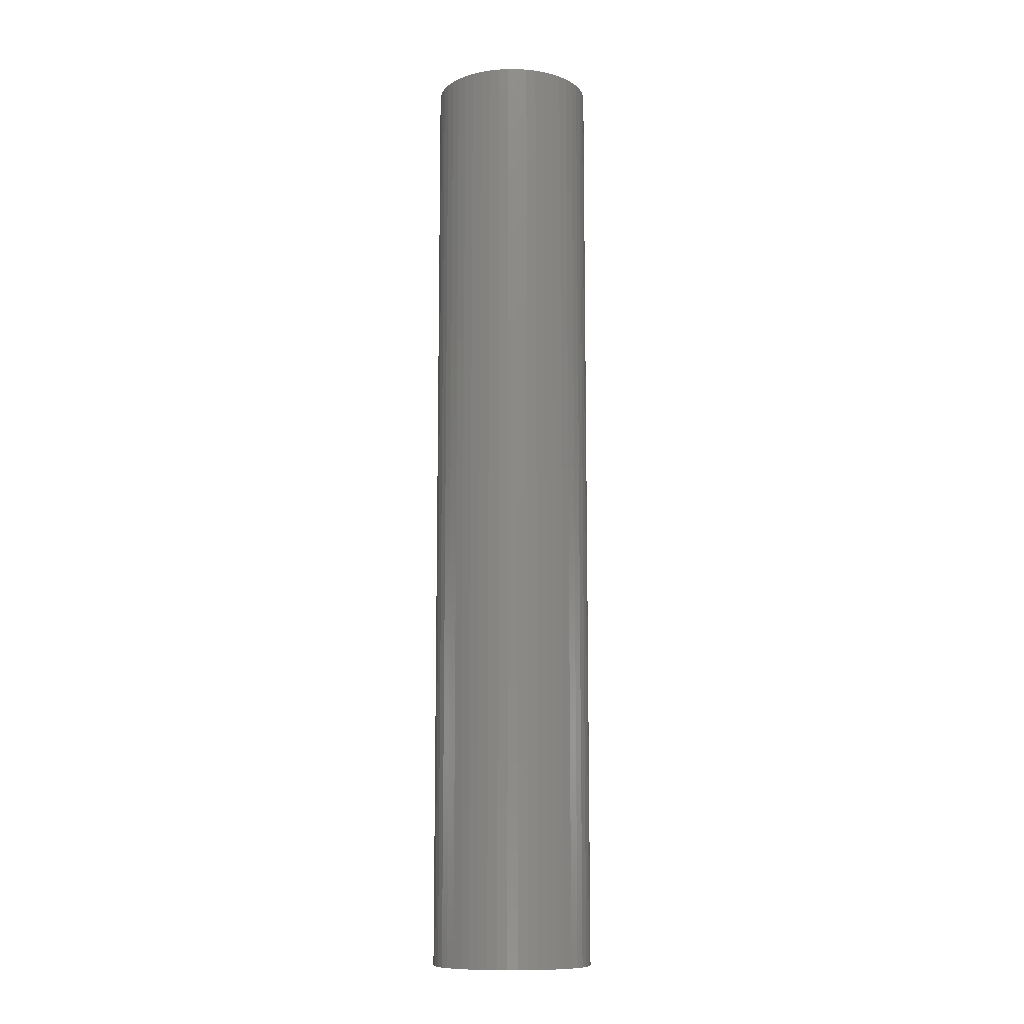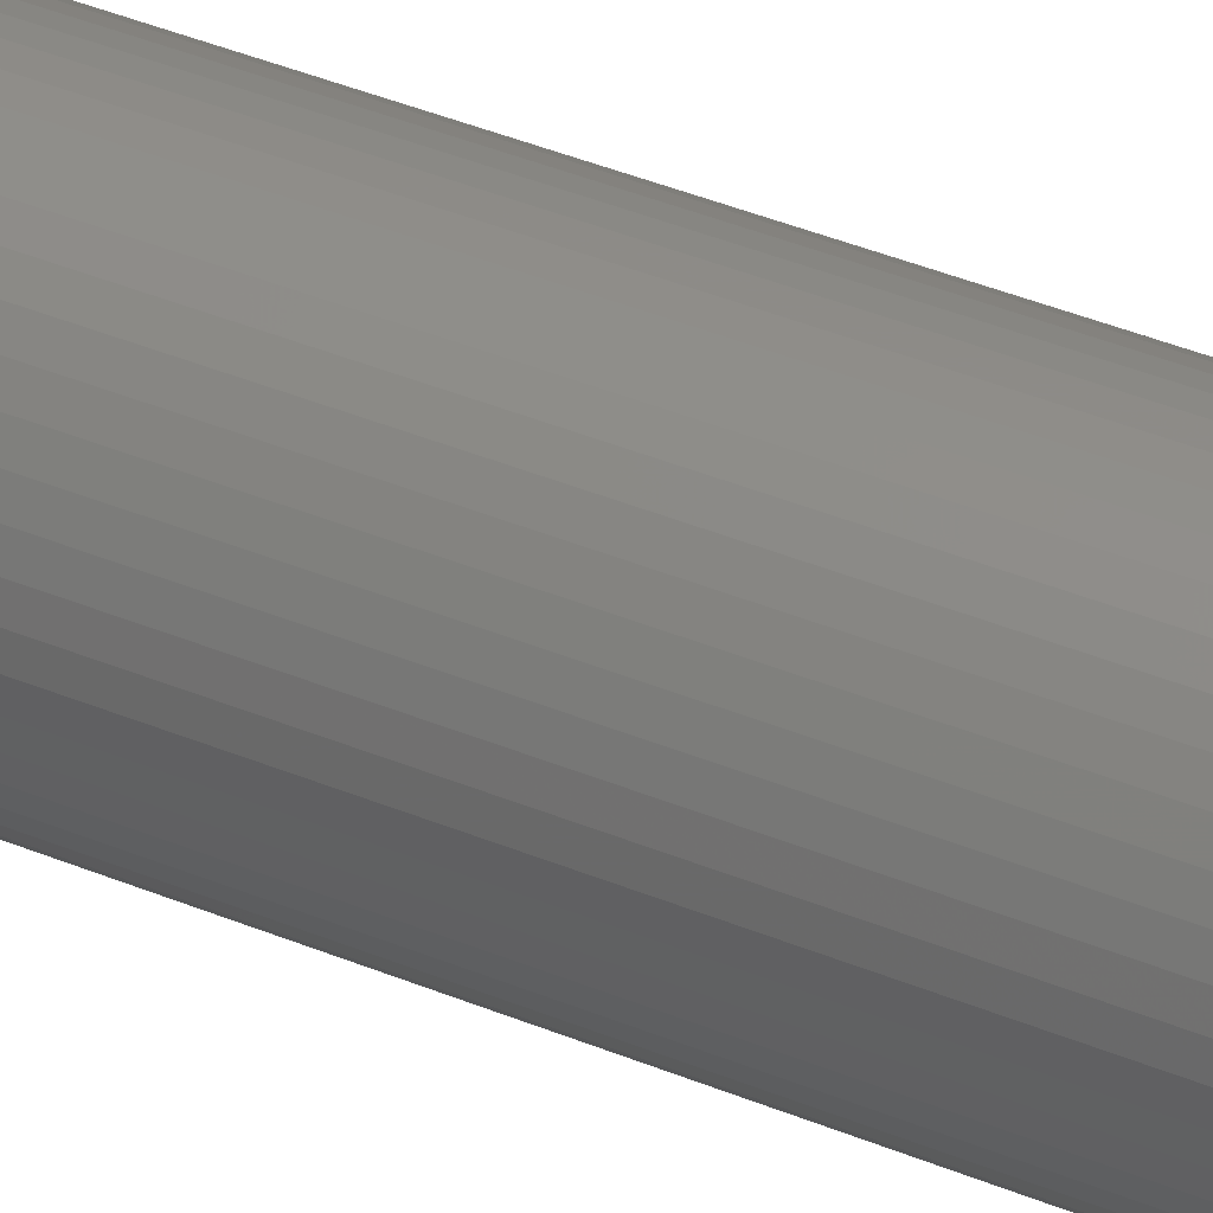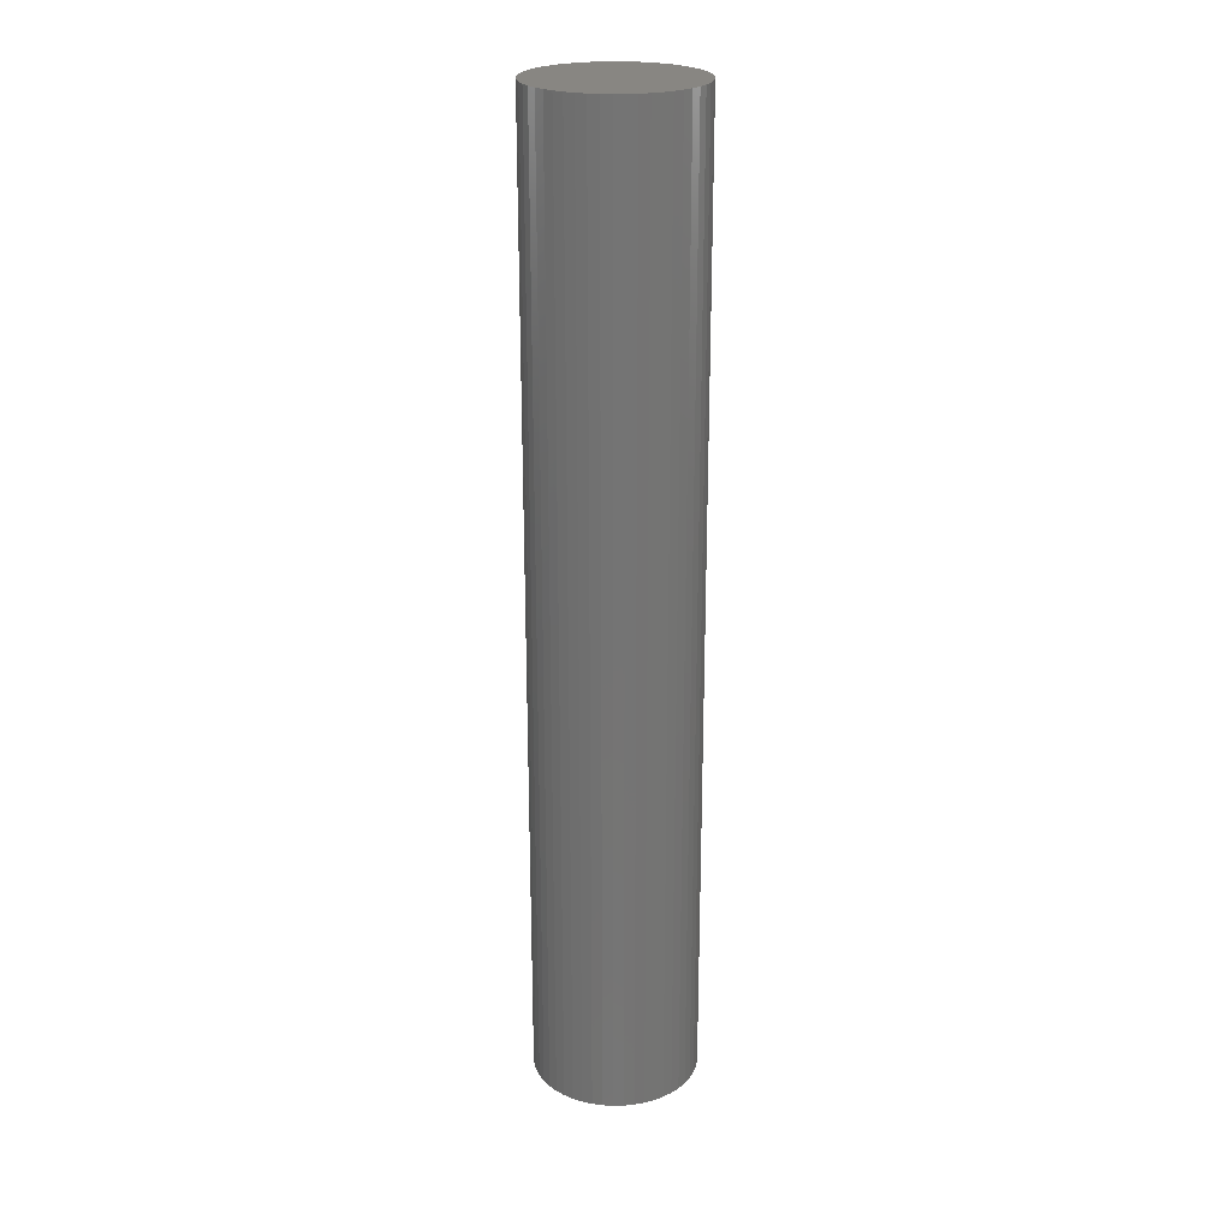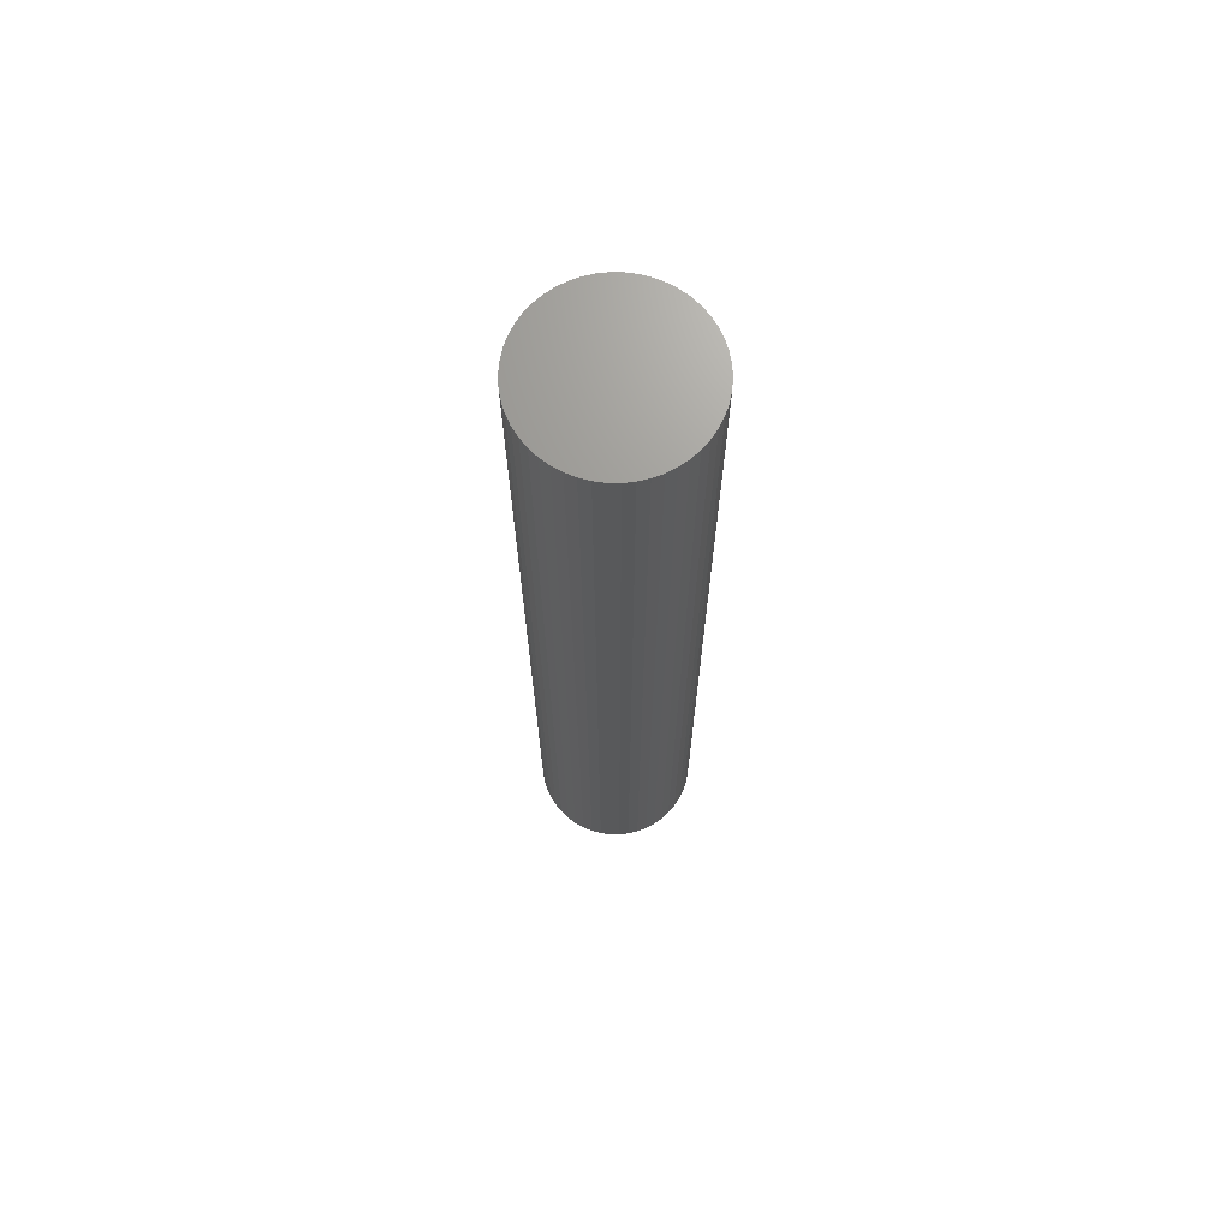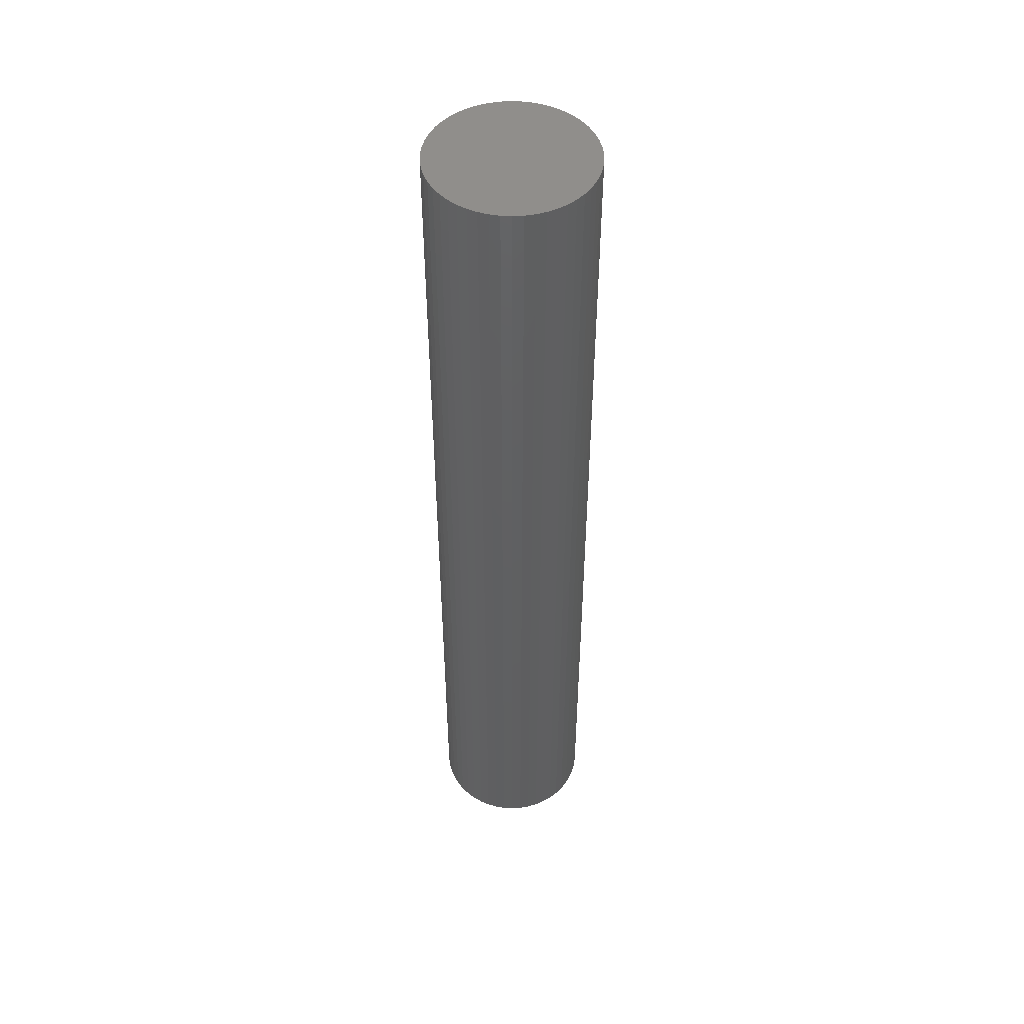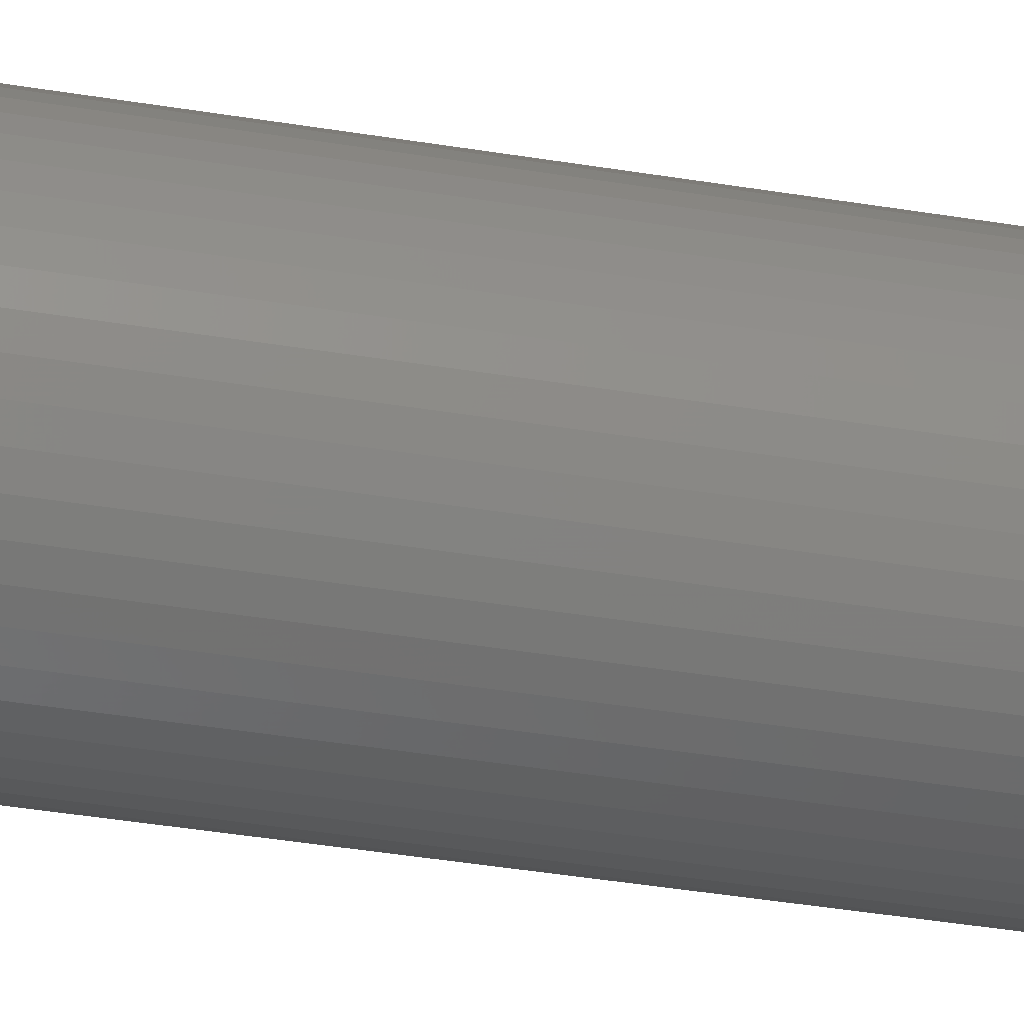
<metadata>
{"format":"stl","ext":"stl","renderer":"f3d","projection":"perspective","resolution":1024,"background":"white","views":[{"elev":-11.0,"azim":172.4,"up":"+Z"},{"elev":40.6,"azim":116.9,"up":"+Y"},{"elev":23.5,"azim":26.8,"up":"+Z"},{"elev":69.7,"azim":115.9,"up":"+Z"},{"elev":49.1,"azim":-133.4,"up":"+Z"},{"elev":-35.1,"azim":77.1,"up":"+Y"}]}
</metadata>
<code>
# stl→obj: 100 verts, 196 faces
v 4.85 0 28.5
v 4.812 0.6079 -28.5
v 4.812 0.6079 28.5
v 4.85 0 -28.5
v -4.85 0 -28.5
v -4.812 0.6079 28.5
v -4.812 0.6079 -28.5
v -4.85 0 28.5
v 0.3045 4.84 -28.5
v -0.3045 4.84 28.5
v 0.3045 4.84 28.5
v -0.3045 4.84 -28.5
v 4.812 -0.6079 28.5
v 4.698 1.206 28.5
v 4.698 -1.206 28.5
v 4.509 1.785 28.5
v 4.509 -1.785 28.5
v 4.25 2.337 28.5
v 4.25 -2.337 28.5
v 3.924 2.851 28.5
v 3.924 -2.851 28.5
v 3.535 3.32 28.5
v 3.535 -3.32 28.5
v 3.092 3.737 28.5
v 3.092 -3.737 28.5
v 2.599 4.095 28.5
v 2.599 -4.095 28.5
v 2.065 4.388 28.5
v 2.065 -4.388 28.5
v 1.499 4.613 28.5
v 1.499 -4.613 28.5
v 0.9088 4.764 28.5
v 0.9088 -4.764 28.5
v 0.3045 -4.84 28.5
v -0.3045 -4.84 28.5
v -0.9088 4.764 28.5
v -0.9088 -4.764 28.5
v -1.499 4.613 28.5
v -1.499 -4.613 28.5
v -2.065 4.388 28.5
v -2.065 -4.388 28.5
v -2.599 4.095 28.5
v -2.599 -4.095 28.5
v -3.092 3.737 28.5
v -3.092 -3.737 28.5
v -3.535 3.32 28.5
v -3.535 -3.32 28.5
v -3.924 2.851 28.5
v -3.924 -2.851 28.5
v -4.25 2.337 28.5
v -4.25 -2.337 28.5
v -4.509 1.785 28.5
v -4.509 -1.785 28.5
v -4.698 1.206 28.5
v -4.698 -1.206 28.5
v -4.812 -0.6079 28.5
v 3.535 3.32 -28.5
v 3.092 3.737 -28.5
v 4.812 -0.6079 -28.5
v 4.698 -1.206 -28.5
v 4.698 1.206 -28.5
v 4.509 -1.785 -28.5
v 4.509 1.785 -28.5
v 4.25 -2.337 -28.5
v 4.25 2.337 -28.5
v 3.924 -2.851 -28.5
v 3.924 2.851 -28.5
v 3.535 -3.32 -28.5
v 3.092 -3.737 -28.5
v 2.599 -4.095 -28.5
v 2.599 4.095 -28.5
v 2.065 -4.388 -28.5
v 2.065 4.388 -28.5
v 1.499 -4.613 -28.5
v 1.499 4.613 -28.5
v 0.9088 -4.764 -28.5
v 0.9088 4.764 -28.5
v 0.3045 -4.84 -28.5
v -0.3045 -4.84 -28.5
v -0.9088 -4.764 -28.5
v -0.9088 4.764 -28.5
v -1.499 -4.613 -28.5
v -1.499 4.613 -28.5
v -2.065 -4.388 -28.5
v -2.065 4.388 -28.5
v -2.599 -4.095 -28.5
v -2.599 4.095 -28.5
v -3.092 -3.737 -28.5
v -3.092 3.737 -28.5
v -3.535 -3.32 -28.5
v -3.535 3.32 -28.5
v -3.924 -2.851 -28.5
v -3.924 2.851 -28.5
v -4.25 -2.337 -28.5
v -4.25 2.337 -28.5
v -4.509 -1.785 -28.5
v -4.509 1.785 -28.5
v -4.698 -1.206 -28.5
v -4.698 1.206 -28.5
v -4.812 -0.6079 -28.5
f 1 2 3
f 2 1 4
f 5 6 7
f 6 5 8
f 9 10 11
f 10 9 12
f 3 13 1
f 14 13 3
f 14 15 13
f 16 15 14
f 16 17 15
f 18 17 16
f 18 19 17
f 20 19 18
f 20 21 19
f 22 21 20
f 22 23 21
f 24 23 22
f 24 25 23
f 26 25 24
f 26 27 25
f 28 27 26
f 28 29 27
f 30 29 28
f 30 31 29
f 32 31 30
f 32 33 31
f 11 33 32
f 11 34 33
f 10 34 11
f 10 35 34
f 36 35 10
f 36 37 35
f 38 37 36
f 38 39 37
f 40 39 38
f 40 41 39
f 42 41 40
f 42 43 41
f 44 43 42
f 44 45 43
f 46 45 44
f 46 47 45
f 48 47 46
f 48 49 47
f 50 49 48
f 50 51 49
f 52 51 50
f 52 53 51
f 54 53 52
f 54 55 53
f 6 55 54
f 6 56 55
f 56 6 8
f 57 24 22
f 24 57 58
f 59 2 4
f 60 2 59
f 60 61 2
f 62 61 60
f 62 63 61
f 64 63 62
f 64 65 63
f 66 65 64
f 66 67 65
f 68 67 66
f 68 57 67
f 69 57 68
f 69 58 57
f 70 58 69
f 70 71 58
f 72 71 70
f 72 73 71
f 74 73 72
f 74 75 73
f 76 75 74
f 76 77 75
f 78 77 76
f 78 9 77
f 79 9 78
f 79 12 9
f 80 12 79
f 80 81 12
f 82 81 80
f 82 83 81
f 84 83 82
f 84 85 83
f 86 85 84
f 86 87 85
f 88 87 86
f 88 89 87
f 90 89 88
f 90 91 89
f 92 91 90
f 92 93 91
f 94 93 92
f 94 95 93
f 96 95 94
f 96 97 95
f 98 97 96
f 98 99 97
f 100 99 98
f 100 7 99
f 7 100 5
f 89 46 44
f 46 89 91
f 83 40 38
f 40 83 85
f 21 64 19
f 64 21 66
f 16 65 18
f 65 16 63
f 73 30 28
f 30 73 75
f 71 28 26
f 28 71 73
f 97 50 95
f 50 97 52
f 12 36 10
f 36 12 81
f 74 29 31
f 29 74 72
f 14 63 16
f 63 14 61
f 3 61 14
f 61 3 2
f 18 67 20
f 67 18 65
f 75 32 30
f 32 75 77
f 58 26 24
f 26 58 71
f 93 46 91
f 46 93 48
f 99 52 97
f 52 99 54
f 85 42 40
f 42 85 87
f 13 4 1
f 4 13 59
f 15 59 13
f 59 15 60
f 72 27 29
f 27 72 70
f 90 45 47
f 45 90 88
f 94 53 96
f 53 94 51
f 92 51 94
f 51 92 49
f 100 8 5
f 8 100 56
f 79 34 35
f 34 79 78
f 20 57 22
f 57 20 67
f 77 11 32
f 11 77 9
f 95 48 93
f 48 95 50
f 7 54 99
f 54 7 6
f 87 44 42
f 44 87 89
f 81 38 36
f 38 81 83
f 17 60 15
f 60 17 62
f 69 23 25
f 23 69 68
f 84 39 41
f 39 84 82
f 86 41 43
f 41 86 84
f 90 49 92
f 49 90 47
f 96 55 98
f 55 96 53
f 76 31 33
f 31 76 74
f 78 33 34
f 33 78 76
f 19 62 17
f 62 19 64
f 70 25 27
f 25 70 69
f 23 66 21
f 66 23 68
f 80 35 37
f 35 80 79
f 98 56 100
f 56 98 55
f 82 37 39
f 37 82 80
f 88 43 45
f 43 88 86

</code>
